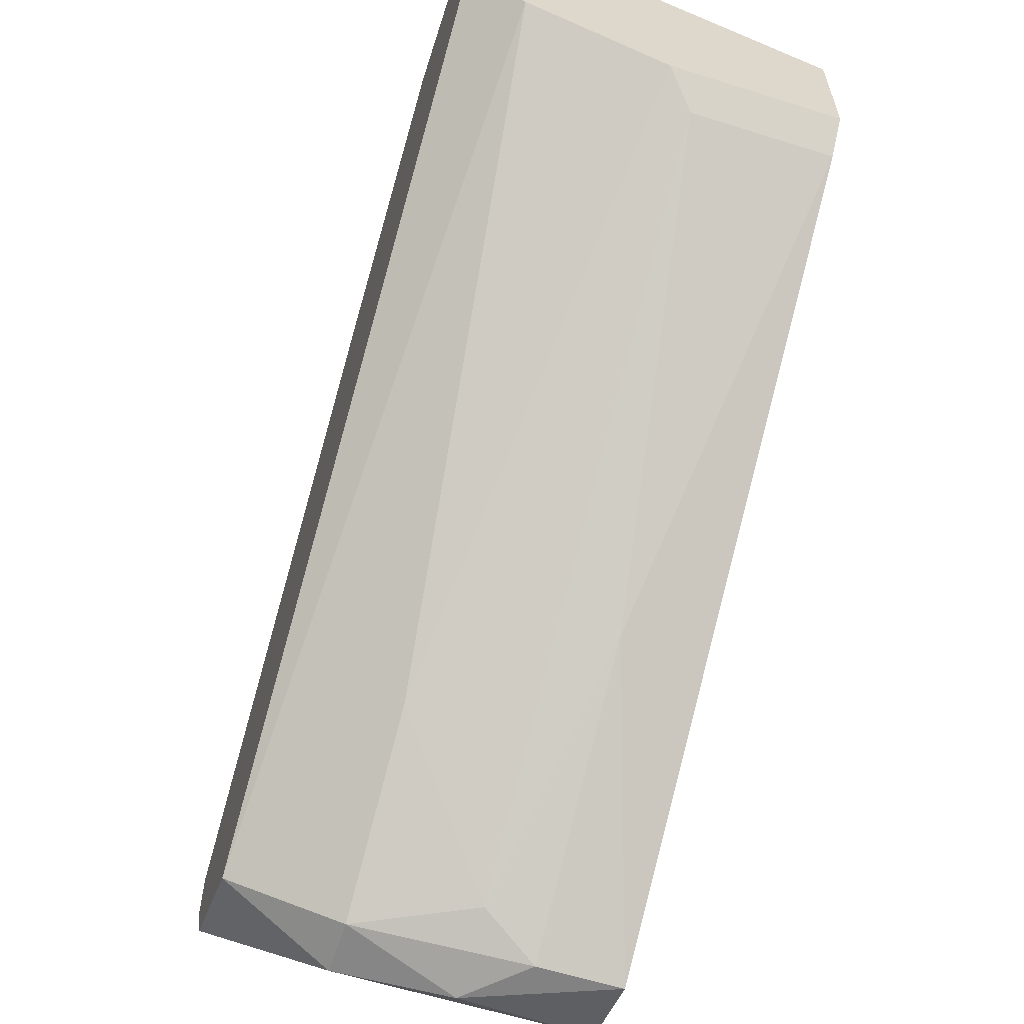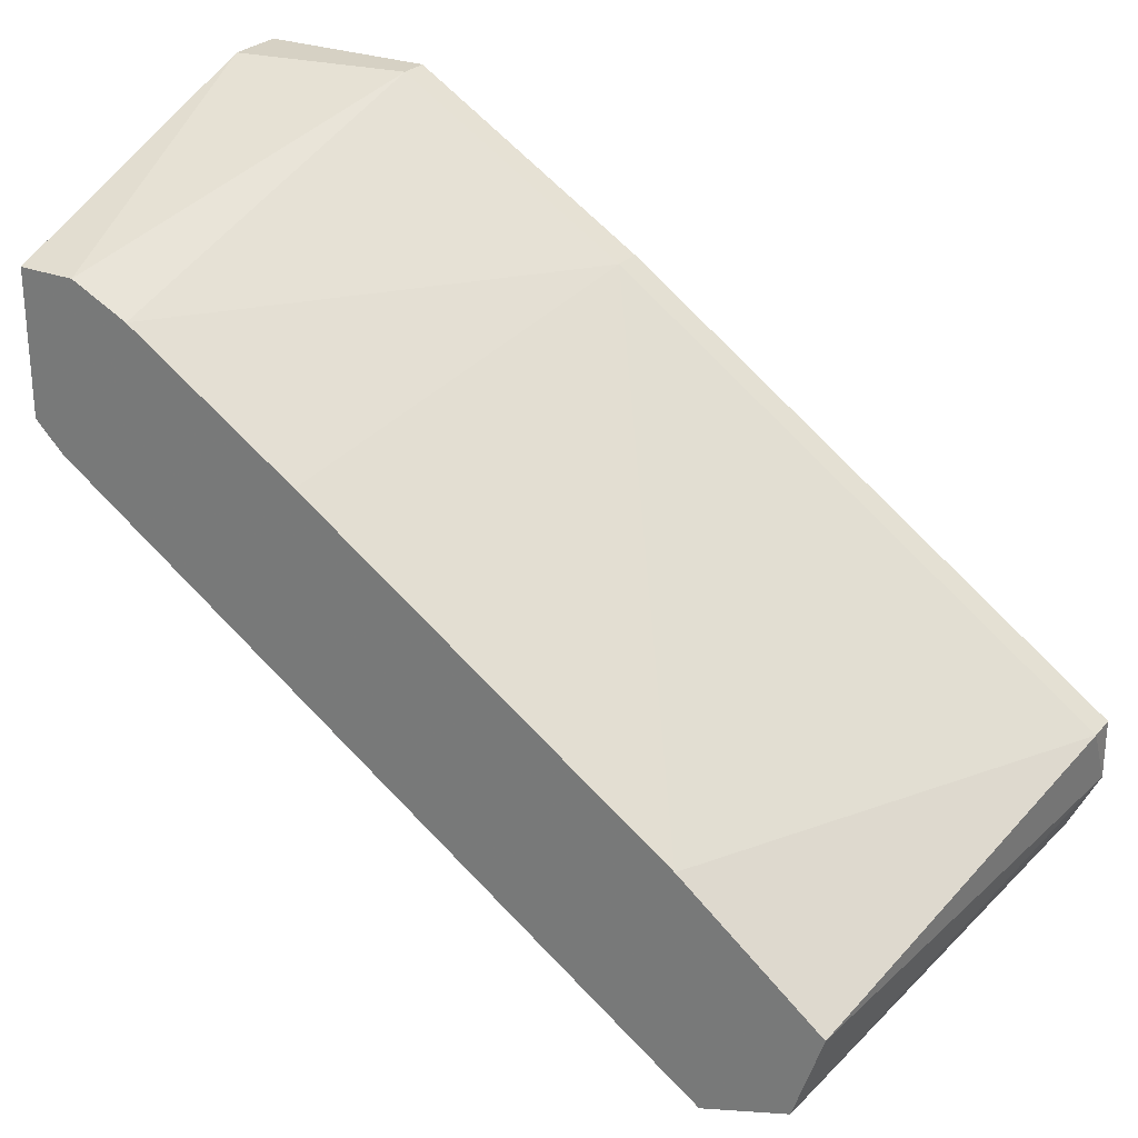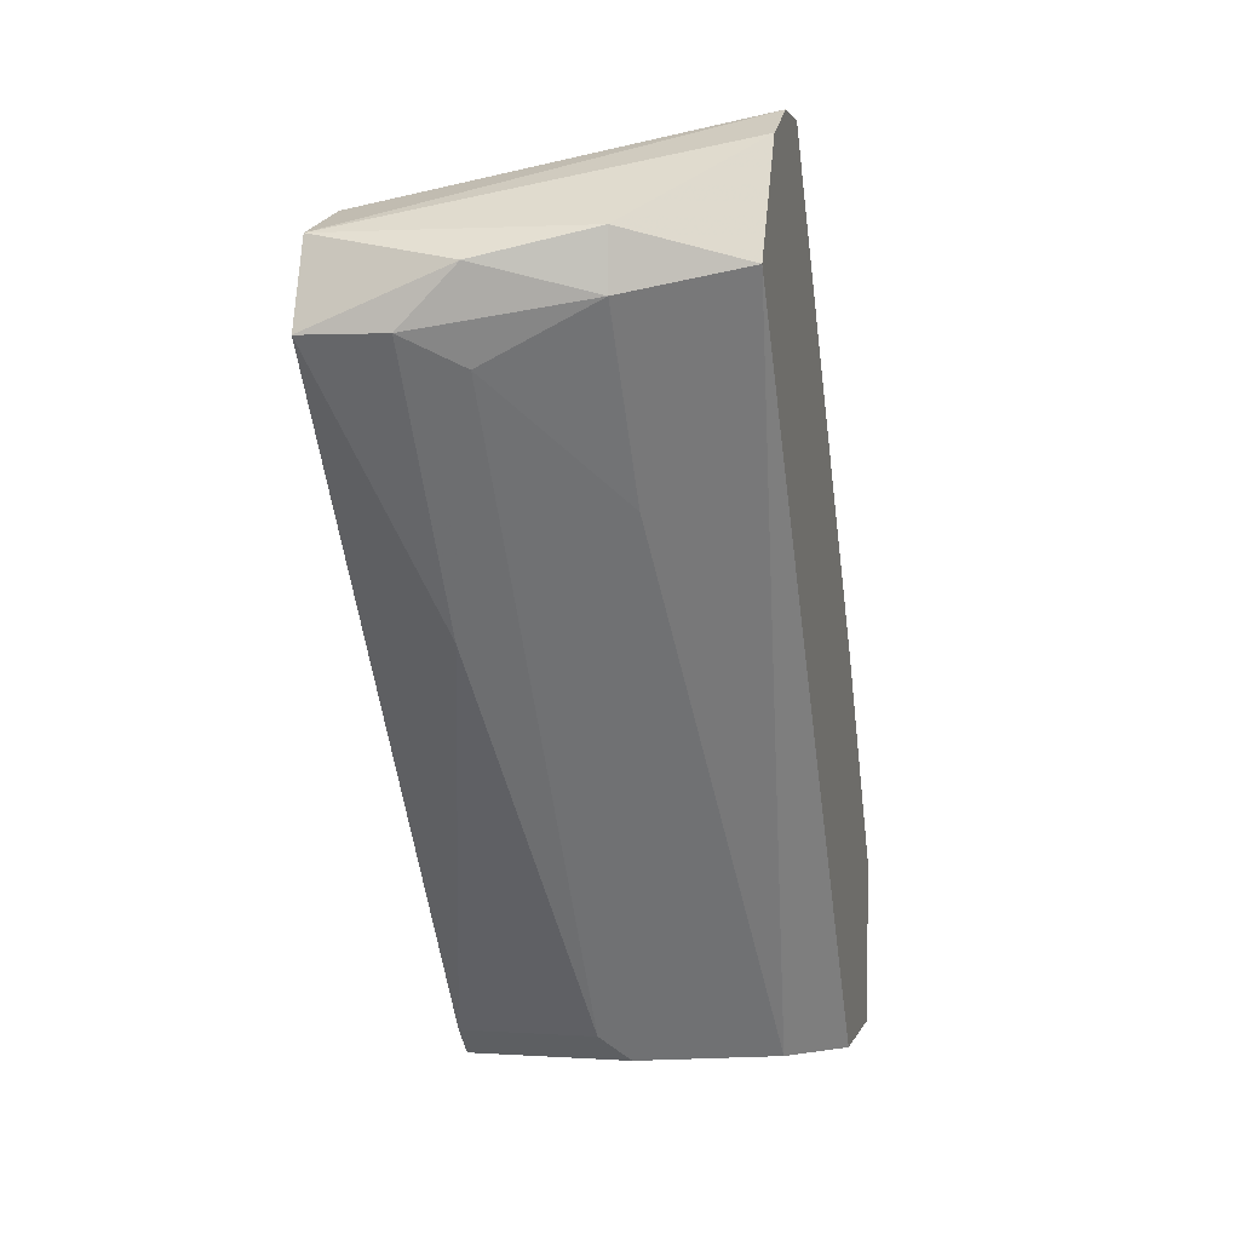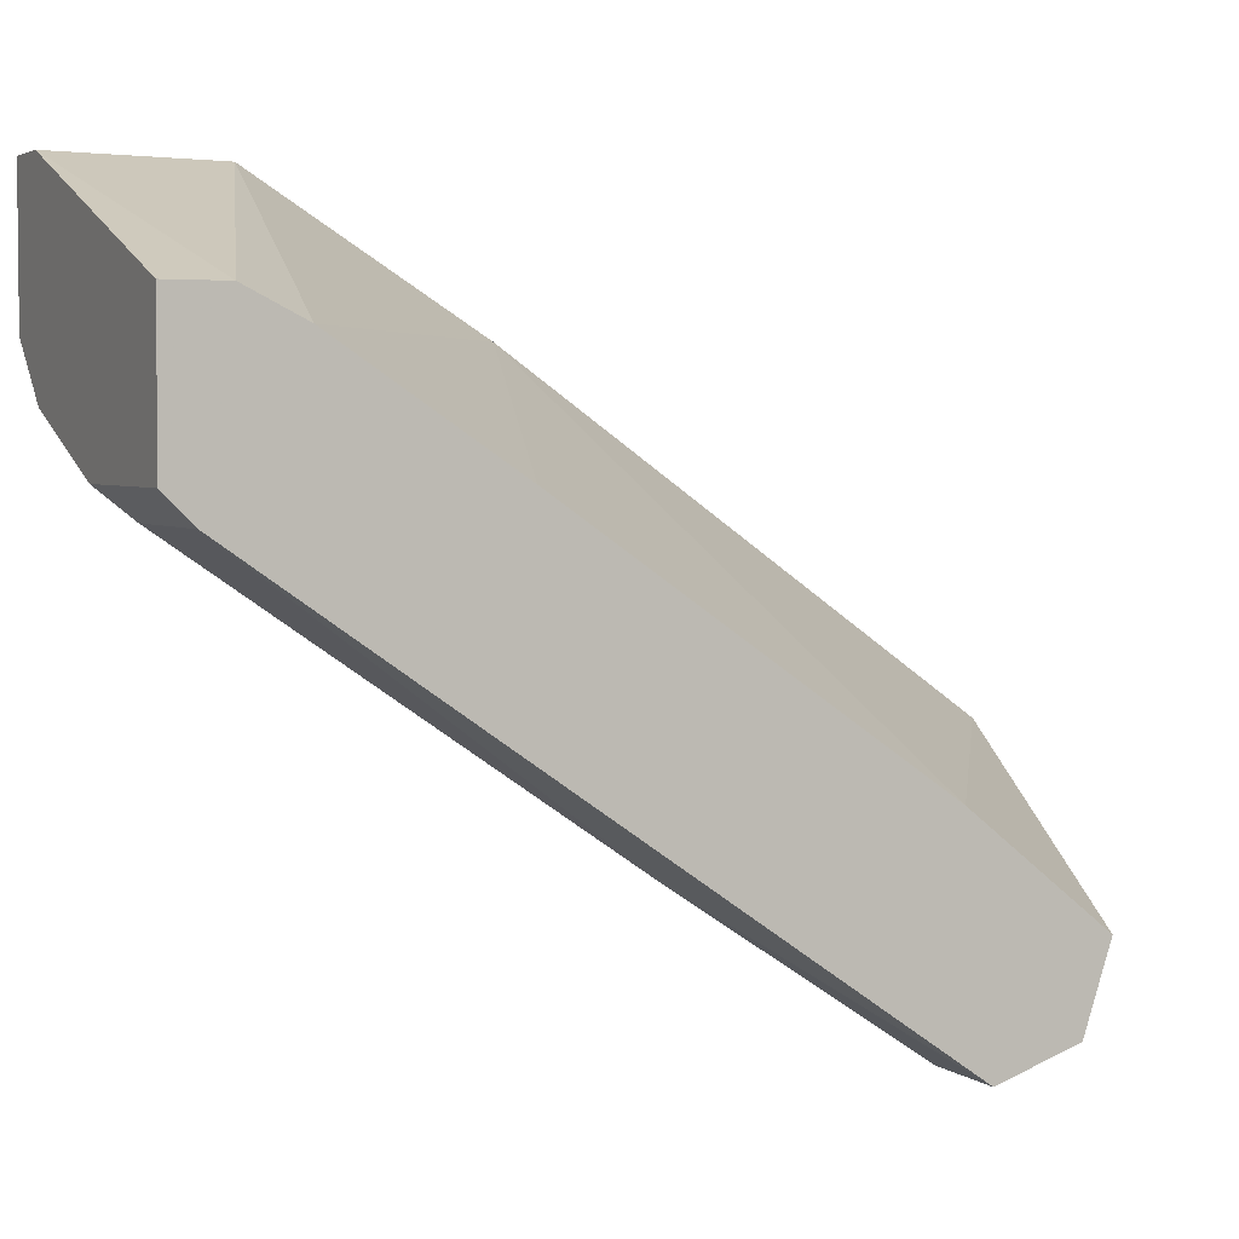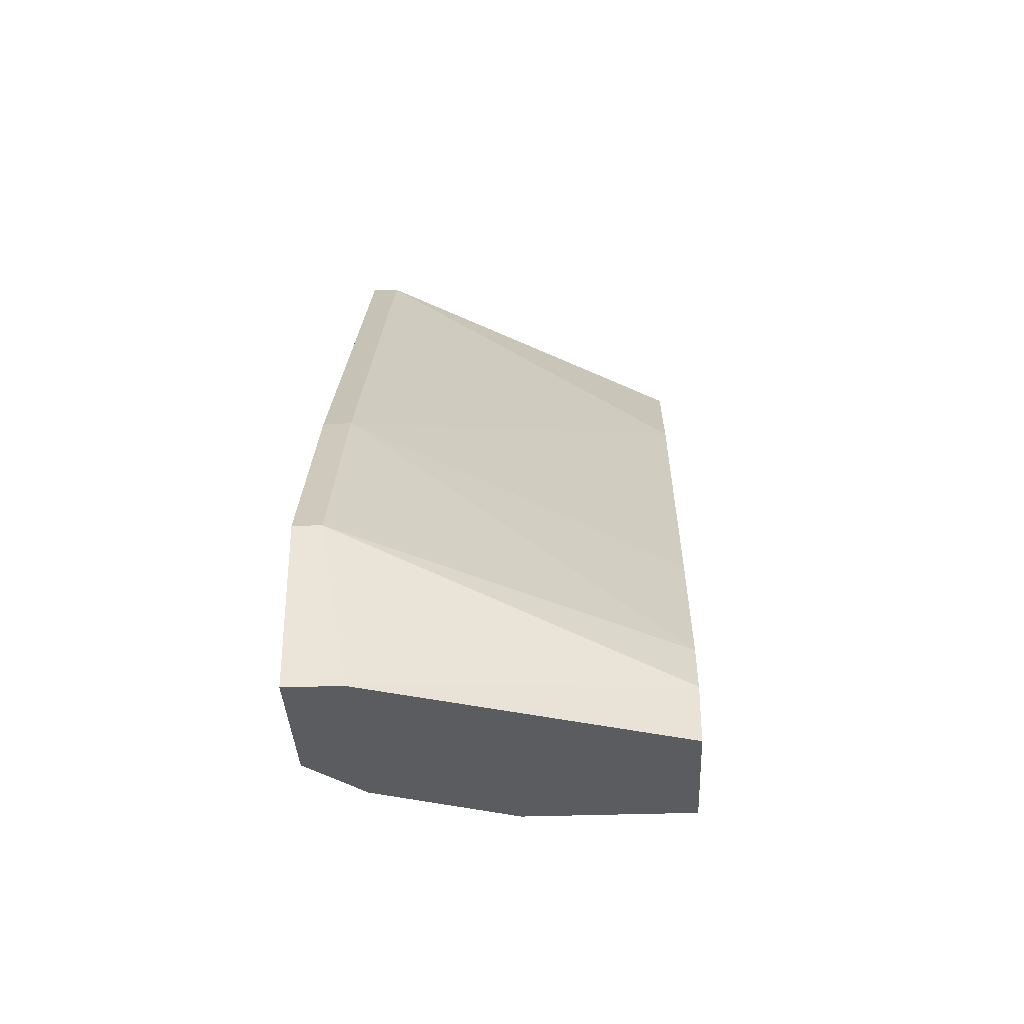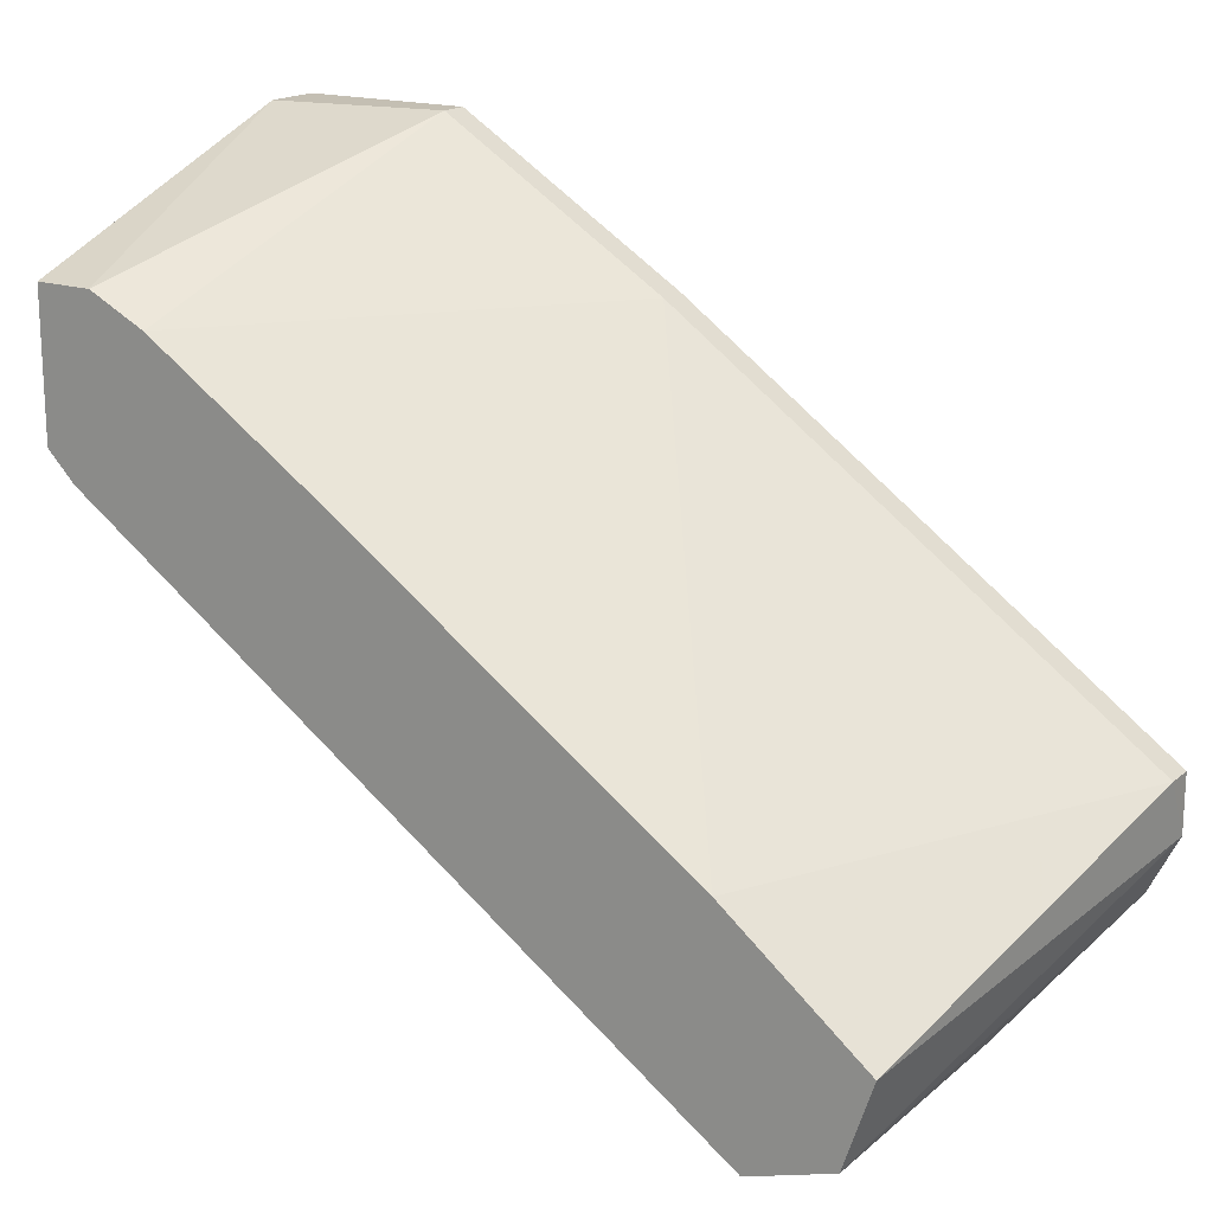
<metadata>
{"format":"obj","ext":"obj","renderer":"f3d","projection":"perspective","resolution":1024,"background":"white","views":[{"elev":-60.7,"azim":162.2,"up":"+Y"},{"elev":26.6,"azim":-58.7,"up":"+Y"},{"elev":2.1,"azim":13.3,"up":"+Z"},{"elev":3.8,"azim":-116.0,"up":"+Y"},{"elev":-35.2,"azim":-177.3,"up":"+Z"},{"elev":17.8,"azim":-57.3,"up":"+Y"}]}
</metadata>
<code>
v 0.004414 -0.02938 0.03741
v 0.004414 -0.02938 0.03578
v 0.004414 -0.02611 0.03088
v 0.00115 -0.02938 0.03415
v 0.00115 -0.03019 0.0366
v 0.00115 -0.01713 0.01618
v 0.001967 -0.01631 0.01537
v 0.006865 -0.01305 0.0268
v 0.006865 -0.008962 0.02027
v 0.006865 -0.02284 0.04068
v 0.007682 -0.01305 0.01537
v 0.007682 -0.01305 0.0268
v 0.007682 -0.008962 0.02027
v 0.007682 -0.008962 0.01537
v 0.007682 -0.02448 0.04068
v 0.007682 -0.02774 0.0366
v 0.007682 -0.02611 0.03986
v 0.007682 -0.02284 0.04068
v 0.006049 -0.008962 0.01537
v 0.006049 -0.01468 0.01537
v -0.002934 -0.02938 0.03741
v -0.002934 -0.01305 0.01863
v -0.002934 -0.01223 0.01537
v -0.002934 -0.01223 0.017
v -0.002934 -0.02693 0.03823
v -0.002934 -0.03019 0.03496
v -0.002934 -0.02366 0.03415
v -0.002934 -0.01631 0.01537
v -0.002934 -0.01631 0.02353
v -0.002934 -0.01713 0.01618
v -0.000484 -0.03019 0.03496
v -0.000484 -0.02529 0.02762
f 7 3 6
f 26 29 28
f 29 26 25
f 11 28 23
f 28 29 23
f 28 11 7
f 16 11 14
f 11 23 14
f 10 25 15
f 16 14 15
f 2 16 1
f 11 16 20
f 7 11 20
f 15 14 12
f 10 12 8
f 12 9 8
f 23 29 22
f 29 8 22
f 8 9 22
f 25 26 21
f 15 25 21
f 29 25 27
f 25 10 27
f 8 29 27
f 10 8 27
f 31 26 32
f 9 14 19
f 14 23 19
f 26 28 30
f 28 7 30
f 32 26 30
f 16 15 17
f 1 16 17
f 15 21 17
f 21 1 17
f 2 31 4
f 31 32 4
f 10 15 18
f 12 10 18
f 15 12 18
f 23 22 24
f 22 9 24
f 9 19 24
f 19 23 24
f 14 9 13
f 9 12 13
f 12 14 13
f 26 31 5
f 31 2 5
f 2 1 5
f 21 26 5
f 1 21 5
f 16 2 3
f 20 16 3
f 7 20 3
f 2 4 3
f 3 4 6
f 30 7 6
f 32 30 6
f 4 32 6

</code>
